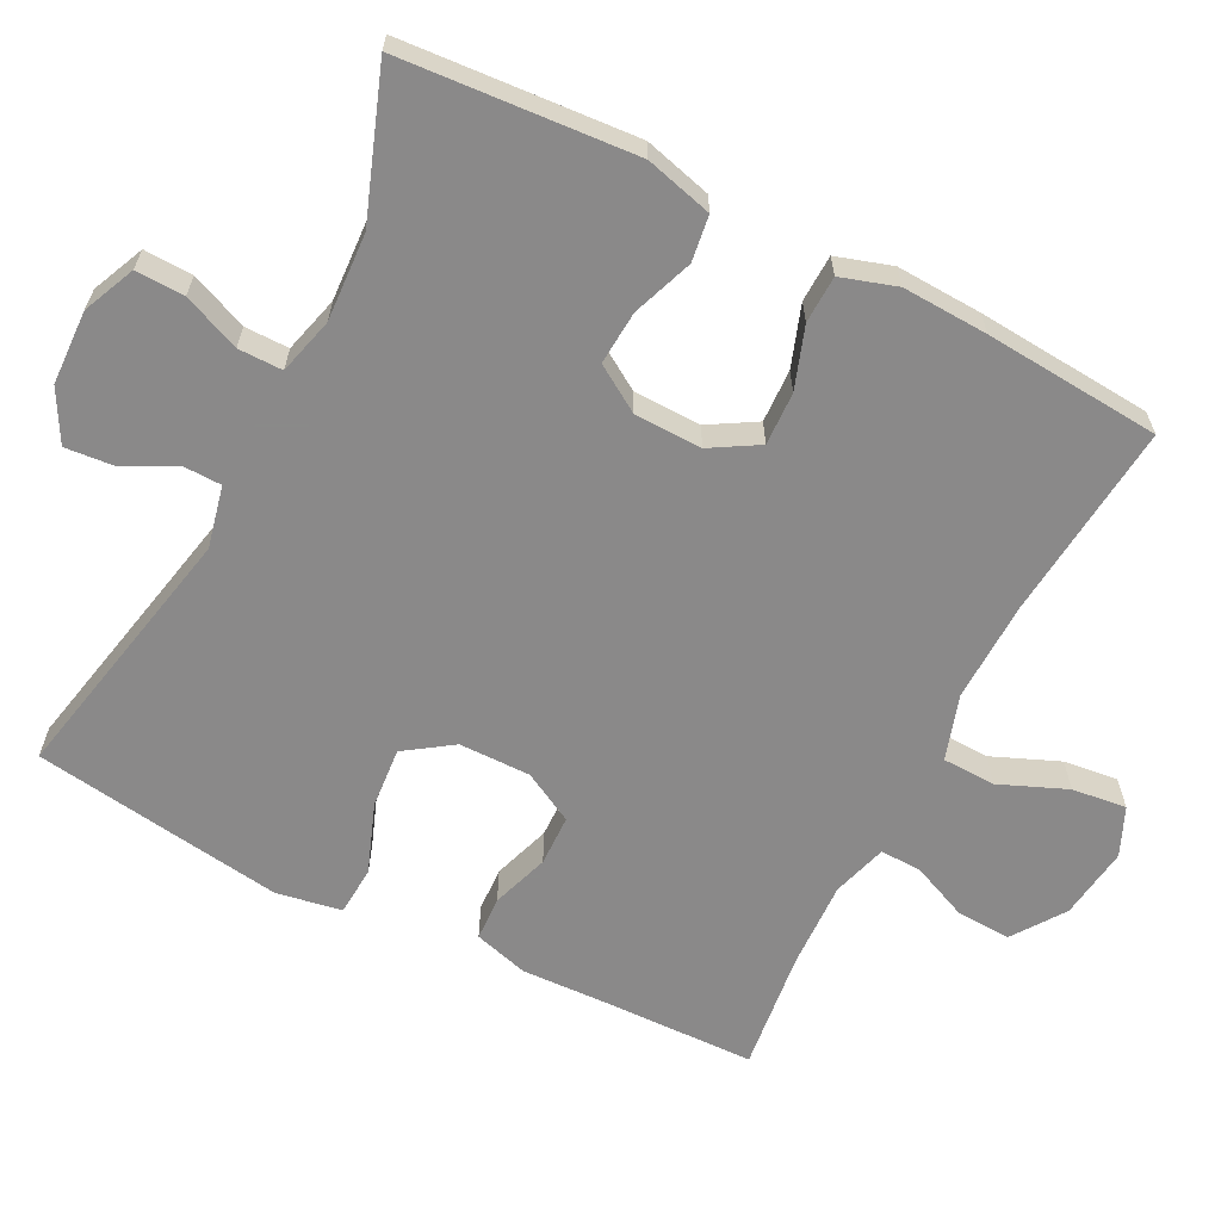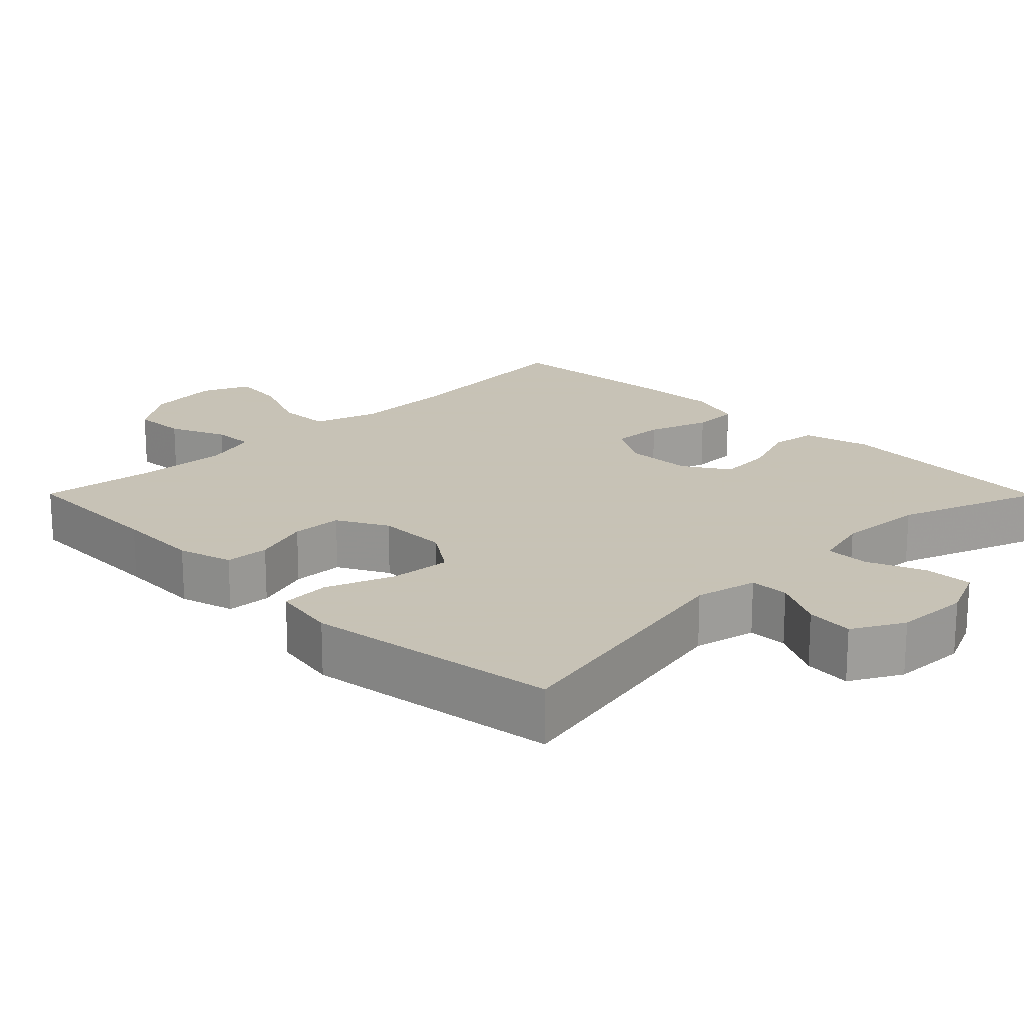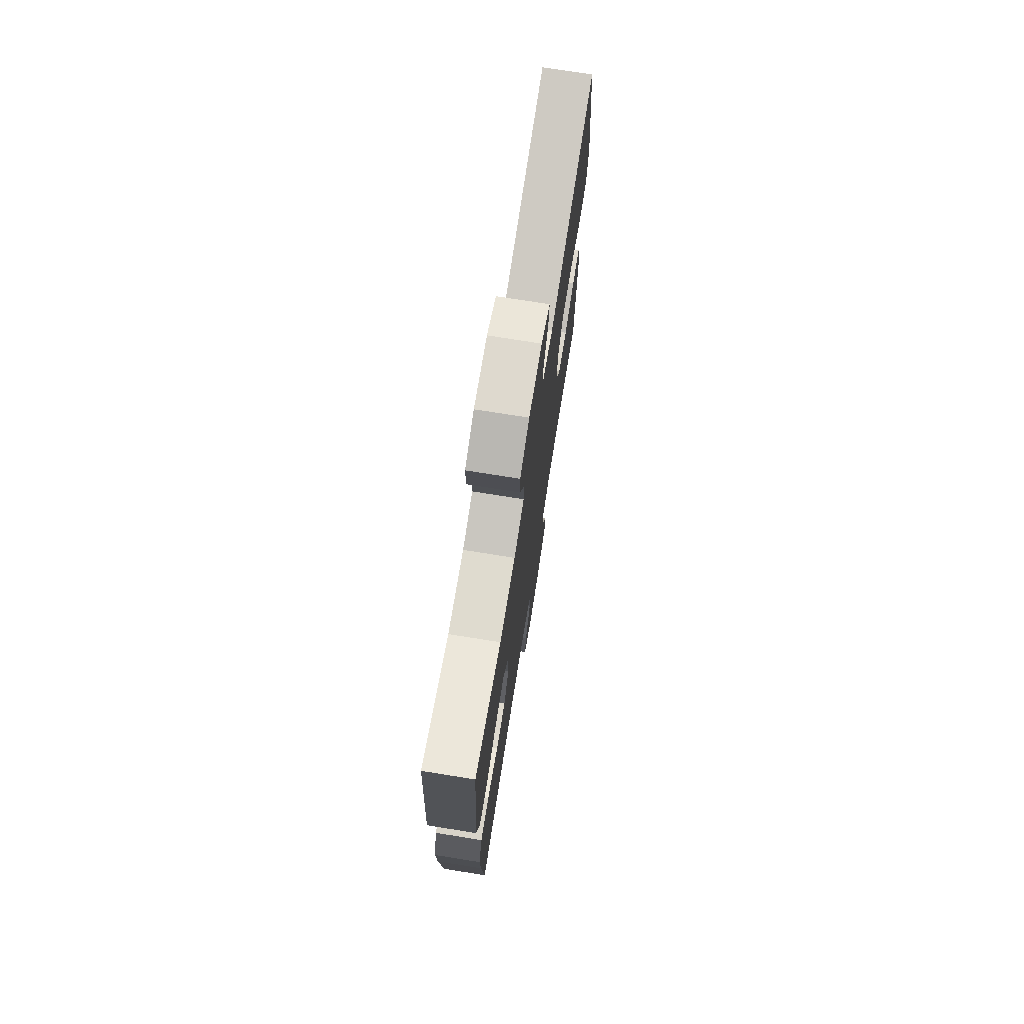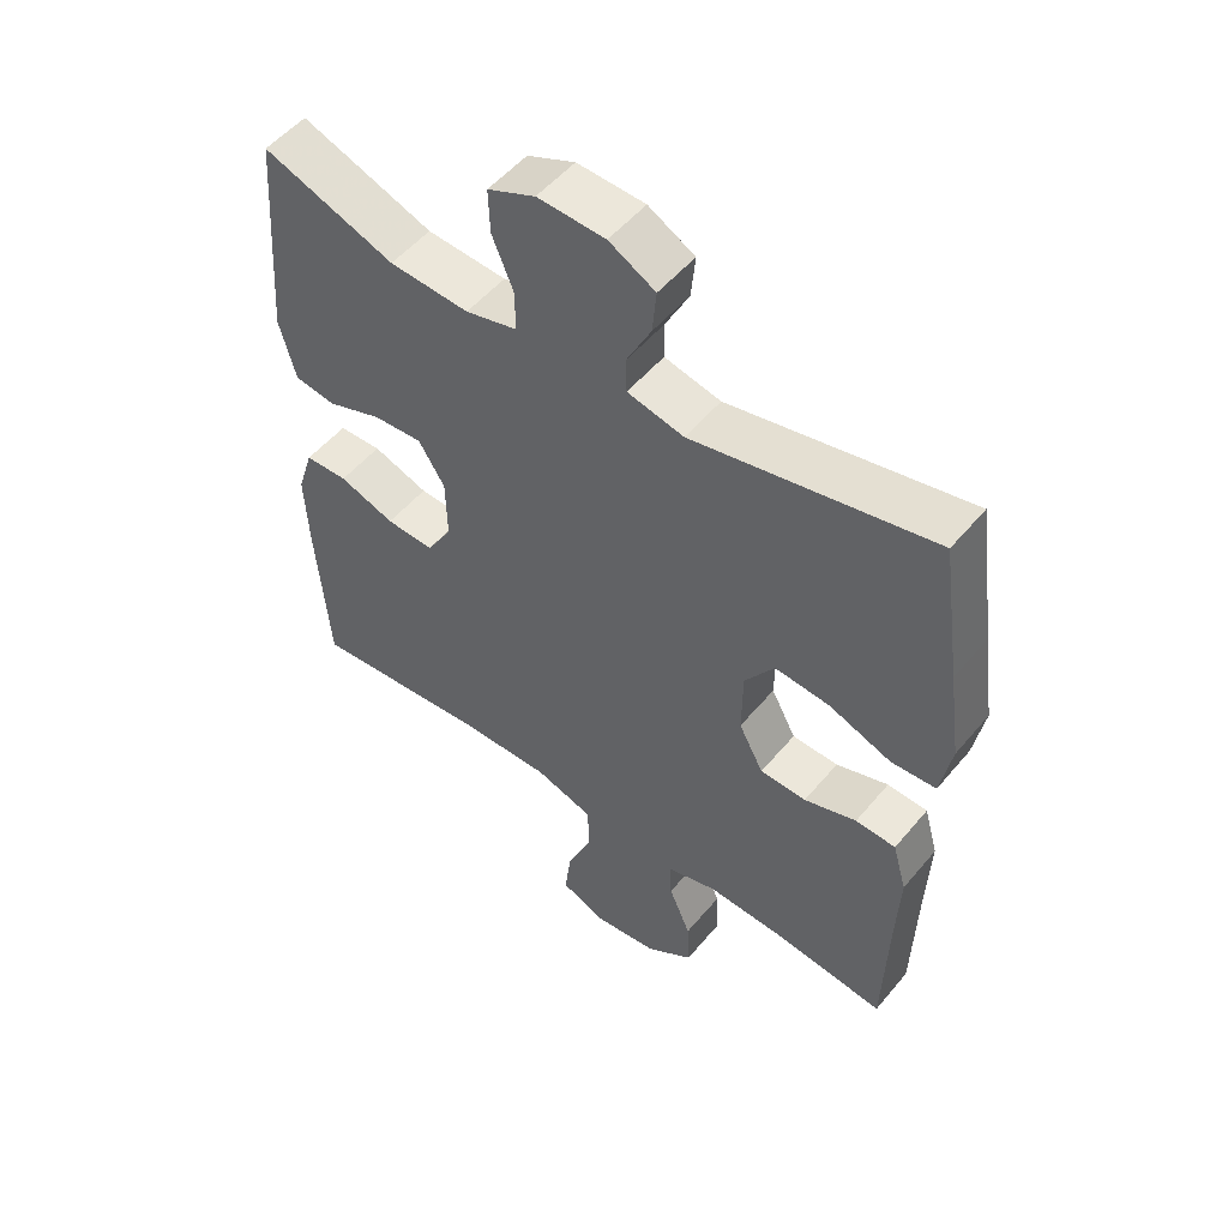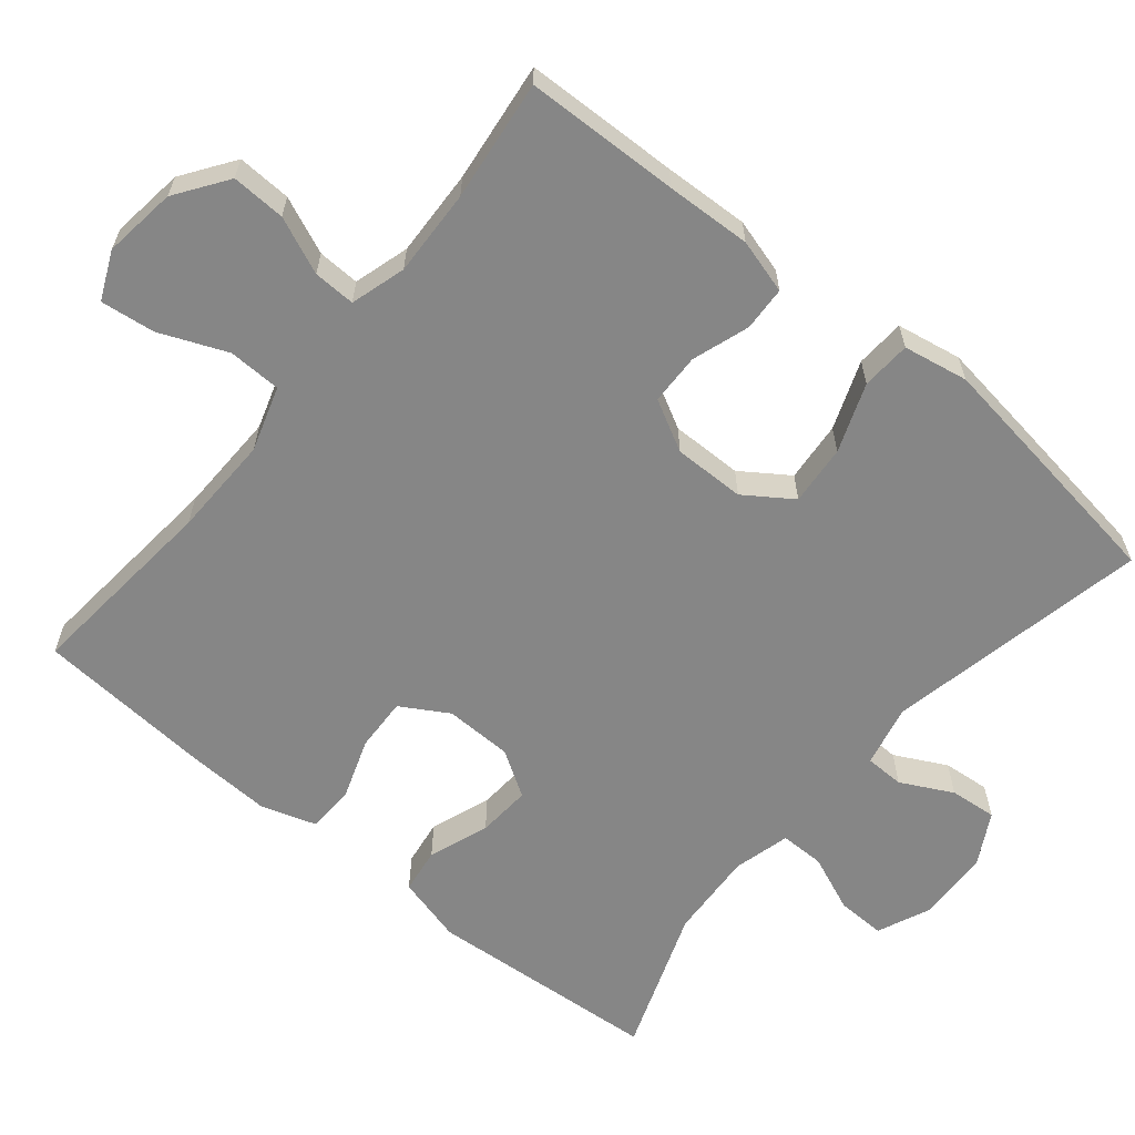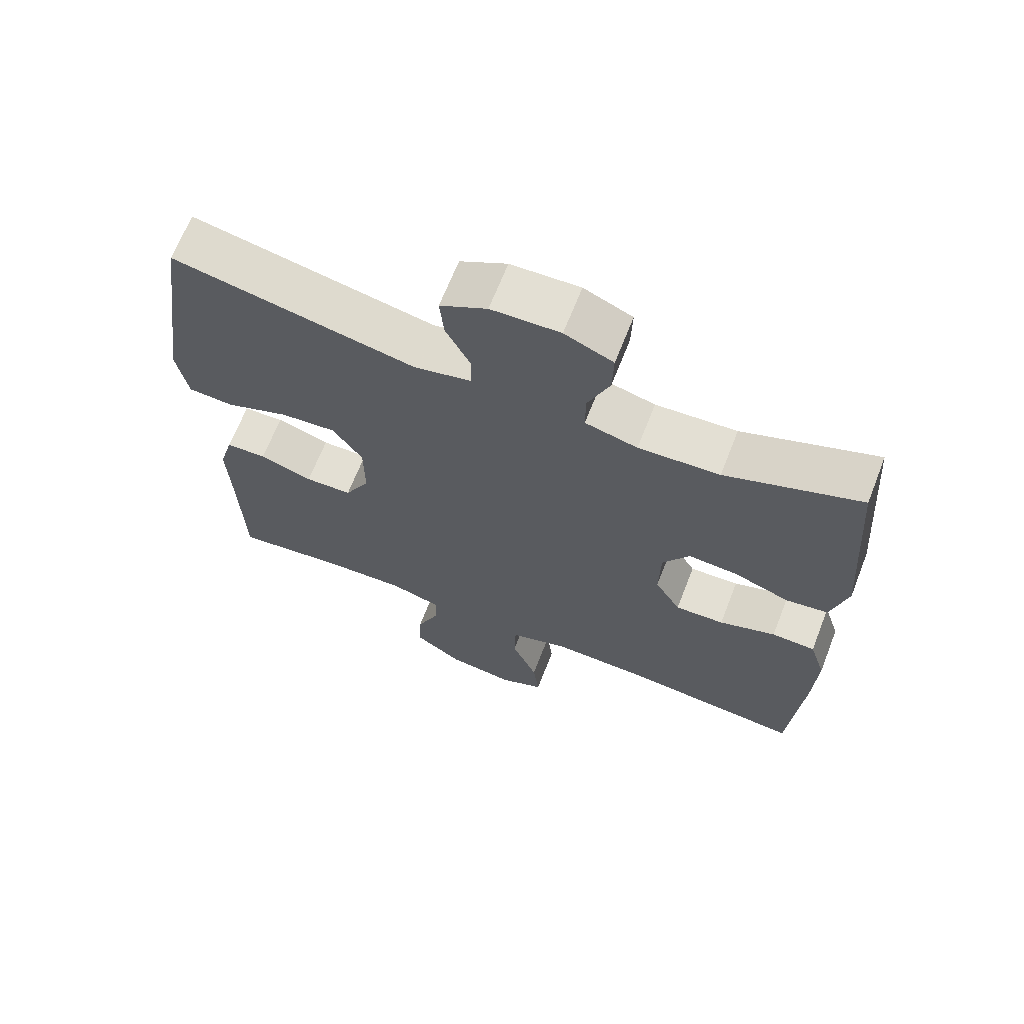
<metadata>
{"format":"obj","ext":"obj","renderer":"f3d","projection":"perspective","resolution":1024,"background":"white","views":[{"elev":-63.3,"azim":62.8,"up":"+Y"},{"elev":19.1,"azim":-44.8,"up":"+Y"},{"elev":73.8,"azim":99.1,"up":"+Z"},{"elev":52.4,"azim":-141.4,"up":"+Z"},{"elev":-62.1,"azim":-129.5,"up":"+Y"},{"elev":66.9,"azim":21.4,"up":"+Z"}]}
</metadata>
<code>
v 0.5 0.07 -0.5
v 0.233 0.07 -0.475
v 0.096 0.07 -0.472
v 0.008 0.07 -0.5
v 0.006 0.07 -0.572
v 0.044 0.07 -0.663
v 0.053 0.07 -0.737
v -0.012 0.07 -0.766
v -0.111 0.07 -0.753
v -0.181 0.07 -0.704
v -0.178 0.07 -0.631
v -0.145 0.07 -0.554
v -0.143 0.07 -0.497
v -0.218 0.07 -0.475
v -0.336 0.07 -0.48
v -0.5 0.07 -0.5
v -0.506 0.07 -0.29
v -0.511 0.07 -0.175
v -0.49 0.07 -0.101
v -0.43 0.07 -0.098
v -0.352 0.07 -0.124
v -0.283 0.07 -0.122
v -0.246 0.07 -0.053
v -0.247 0.07 0.044
v -0.291 0.07 0.108
v -0.373 0.07 0.101
v -0.466 0.07 0.066
v -0.533 0.07 0.07
v -0.549 0.07 0.158
v -0.53 0.07 0.292
v -0.5 0.07 0.5
v -0.143 0.07 0.427
v -0.059 0.07 0.446
v -0.058 0.07 0.499
v -0.094 0.07 0.569
v -0.1 0.07 0.633
v -0.031 0.07 0.671
v 0.07 0.07 0.675
v 0.141 0.07 0.644
v 0.139 0.07 0.578
v 0.107 0.07 0.501
v 0.107 0.07 0.441
v 0.184 0.07 0.421
v 0.303 0.07 0.428
v 0.5 0.07 0.5
v 0.524 0.07 0.183
v 0.5 0.07 0.092
v 0.438 0.07 0.083
v 0.356 0.07 0.113
v 0.283 0.07 0.118
v 0.244 0.07 0.056
v 0.242 0.07 -0.036
v 0.28 0.07 -0.1
v 0.352 0.07 -0.097
v 0.435 0.07 -0.068
v 0.499 0.07 -0.07
v 0.523 0.07 -0.145
v 0.518 0.07 -0.261
v 0.5 0 -0.5
v 0.233 0 -0.475
v 0.096 0 -0.472
v 0.008 0 -0.5
v 0.006 0 -0.572
v 0.044 0 -0.663
v 0.053 0 -0.737
v -0.012 0 -0.766
v -0.111 0 -0.753
v -0.181 0 -0.704
v -0.178 0 -0.631
v -0.145 0 -0.554
v -0.143 0 -0.497
v -0.218 0 -0.475
v -0.336 0 -0.48
v -0.5 0 -0.5
v -0.506 0 -0.29
v -0.511 0 -0.175
v -0.49 0 -0.101
v -0.43 0 -0.098
v -0.352 0 -0.124
v -0.283 0 -0.122
v -0.246 0 -0.053
v -0.247 0 0.044
v -0.291 0 0.108
v -0.373 0 0.101
v -0.466 0 0.066
v -0.533 0 0.07
v -0.549 0 0.158
v -0.53 0 0.292
v -0.5 0 0.5
v -0.143 0 0.427
v -0.059 0 0.446
v -0.058 0 0.499
v -0.094 0 0.569
v -0.1 0 0.633
v -0.031 0 0.671
v 0.07 0 0.675
v 0.141 0 0.644
v 0.139 0 0.578
v 0.107 0 0.501
v 0.107 0 0.441
v 0.184 0 0.421
v 0.303 0 0.428
v 0.5 0 0.5
v 0.524 0 0.183
v 0.5 0 0.092
v 0.438 0 0.083
v 0.356 0 0.113
v 0.283 0 0.118
v 0.244 0 0.056
v 0.242 0 -0.036
v 0.28 0 -0.1
v 0.352 0 -0.097
v 0.435 0 -0.068
v 0.499 0 -0.07
v 0.523 0 -0.145
v 0.518 0 -0.261
f 57 58 1 2
f 54 55 56 57
f 53 54 57 2
f 52 53 2 3
f 51 52 3 4
f 46 47 48 49
f 44 45 46 49
f 43 44 49 50
f 42 43 50 51
f 38 39 40 41
f 38 41 42
f 37 38 42
f 34 35 36 37
f 33 34 37 42
f 32 33 42 51
f 26 27 28 29
f 25 26 29 30
f 18 19 20 21
f 17 18 21 22
f 15 16 17 22
f 14 15 22 23
f 9 10 11 12
f 9 12 13
f 8 9 13
f 5 6 7 8
f 4 5 8 13
f 25 30 31 32
f 24 25 32 51
f 14 23 24 51
f 4 13 14 51
f 60 59 116 115
f 115 114 113 112
f 60 115 112 111
f 61 60 111 110
f 62 61 110 109
f 107 106 105 104
f 107 104 103 102
f 108 107 102 101
f 109 108 101 100
f 99 98 97 96
f 100 99 96
f 100 96 95
f 95 94 93 92
f 100 95 92 91
f 109 100 91 90
f 87 86 85 84
f 88 87 84 83
f 79 78 77 76
f 80 79 76 75
f 80 75 74 73
f 81 80 73 72
f 70 69 68 67
f 71 70 67
f 71 67 66
f 66 65 64 63
f 71 66 63 62
f 90 89 88 83
f 109 90 83 82
f 109 82 81 72
f 109 72 71 62
f 1 59 60 2
f 2 60 61 3
f 3 61 62 4
f 4 62 63 5
f 5 63 64 6
f 6 64 65 7
f 7 65 66 8
f 8 66 67 9
f 9 67 68 10
f 10 68 69 11
f 11 69 70 12
f 12 70 71 13
f 13 71 72 14
f 14 72 73 15
f 15 73 74 16
f 16 74 75 17
f 17 75 76 18
f 18 76 77 19
f 19 77 78 20
f 20 78 79 21
f 21 79 80 22
f 22 80 81 23
f 23 81 82 24
f 24 82 83 25
f 25 83 84 26
f 26 84 85 27
f 27 85 86 28
f 28 86 87 29
f 29 87 88 30
f 30 88 89 31
f 31 89 90 32
f 32 90 91 33
f 33 91 92 34
f 34 92 93 35
f 35 93 94 36
f 36 94 95 37
f 37 95 96 38
f 38 96 97 39
f 39 97 98 40
f 40 98 99 41
f 41 99 100 42
f 42 100 101 43
f 43 101 102 44
f 44 102 103 45
f 45 103 104 46
f 46 104 105 47
f 47 105 106 48
f 48 106 107 49
f 49 107 108 50
f 50 108 109 51
f 51 109 110 52
f 52 110 111 53
f 53 111 112 54
f 54 112 113 55
f 55 113 114 56
f 56 114 115 57
f 57 115 116 58
f 58 116 59 1

</code>
